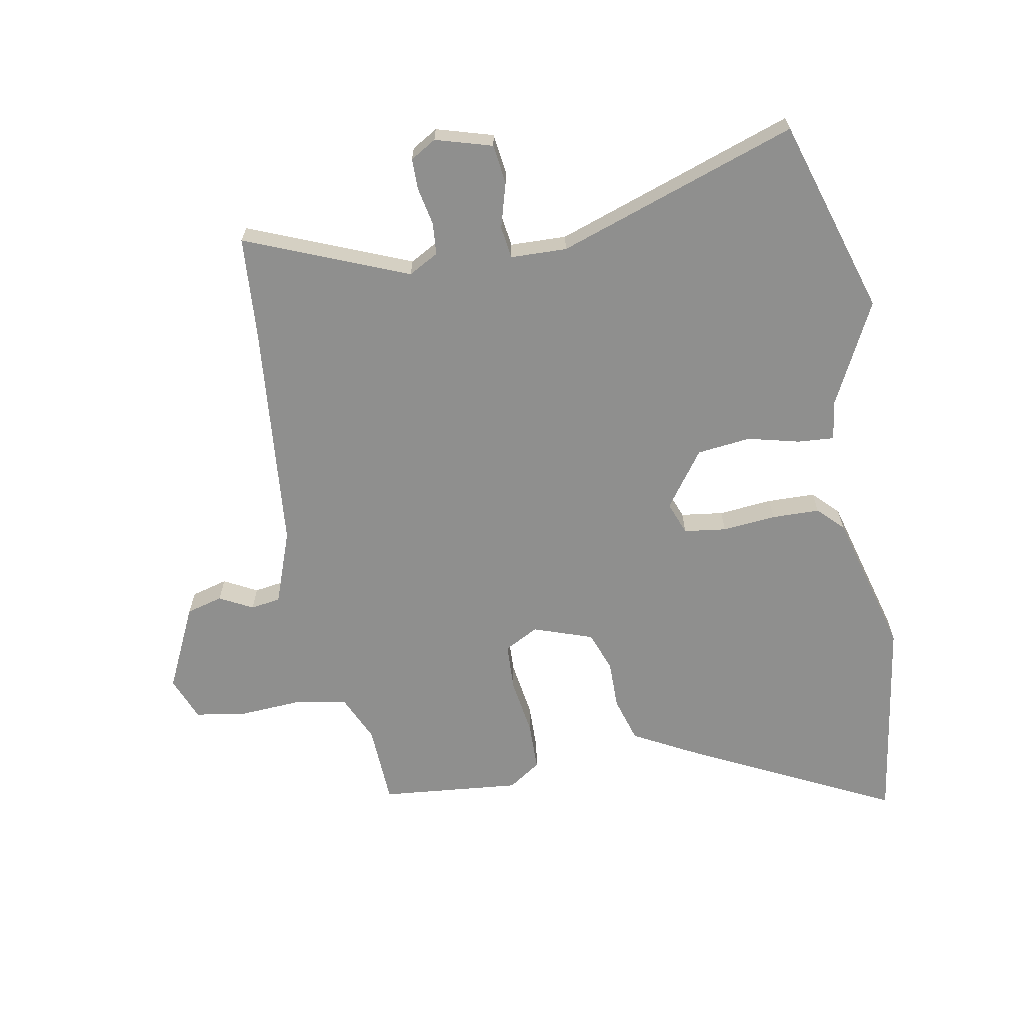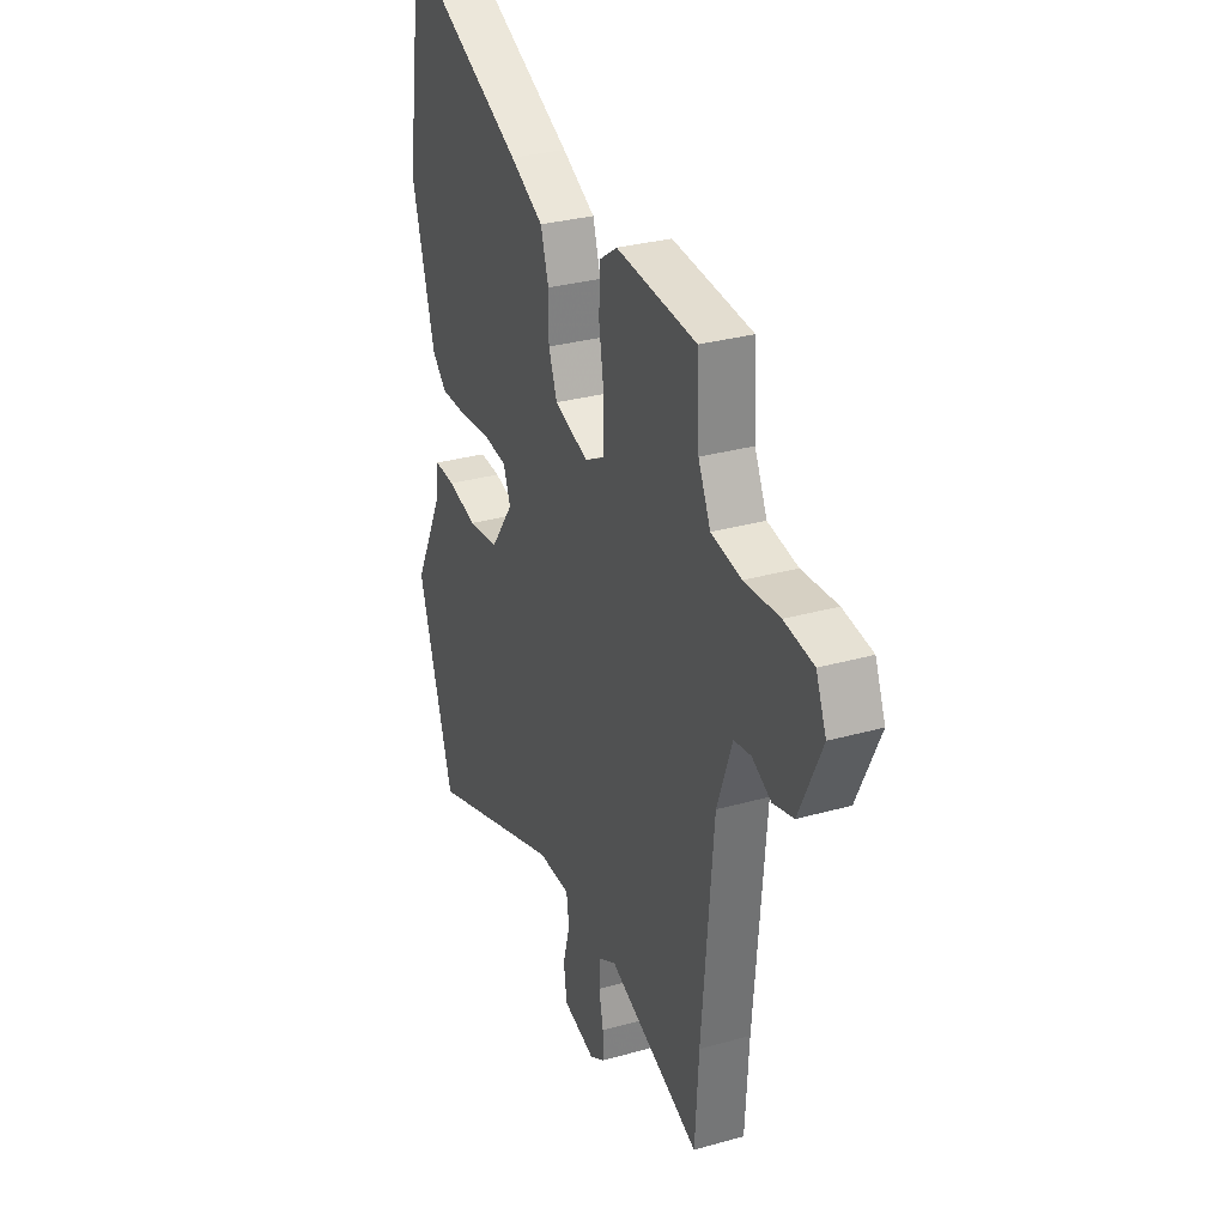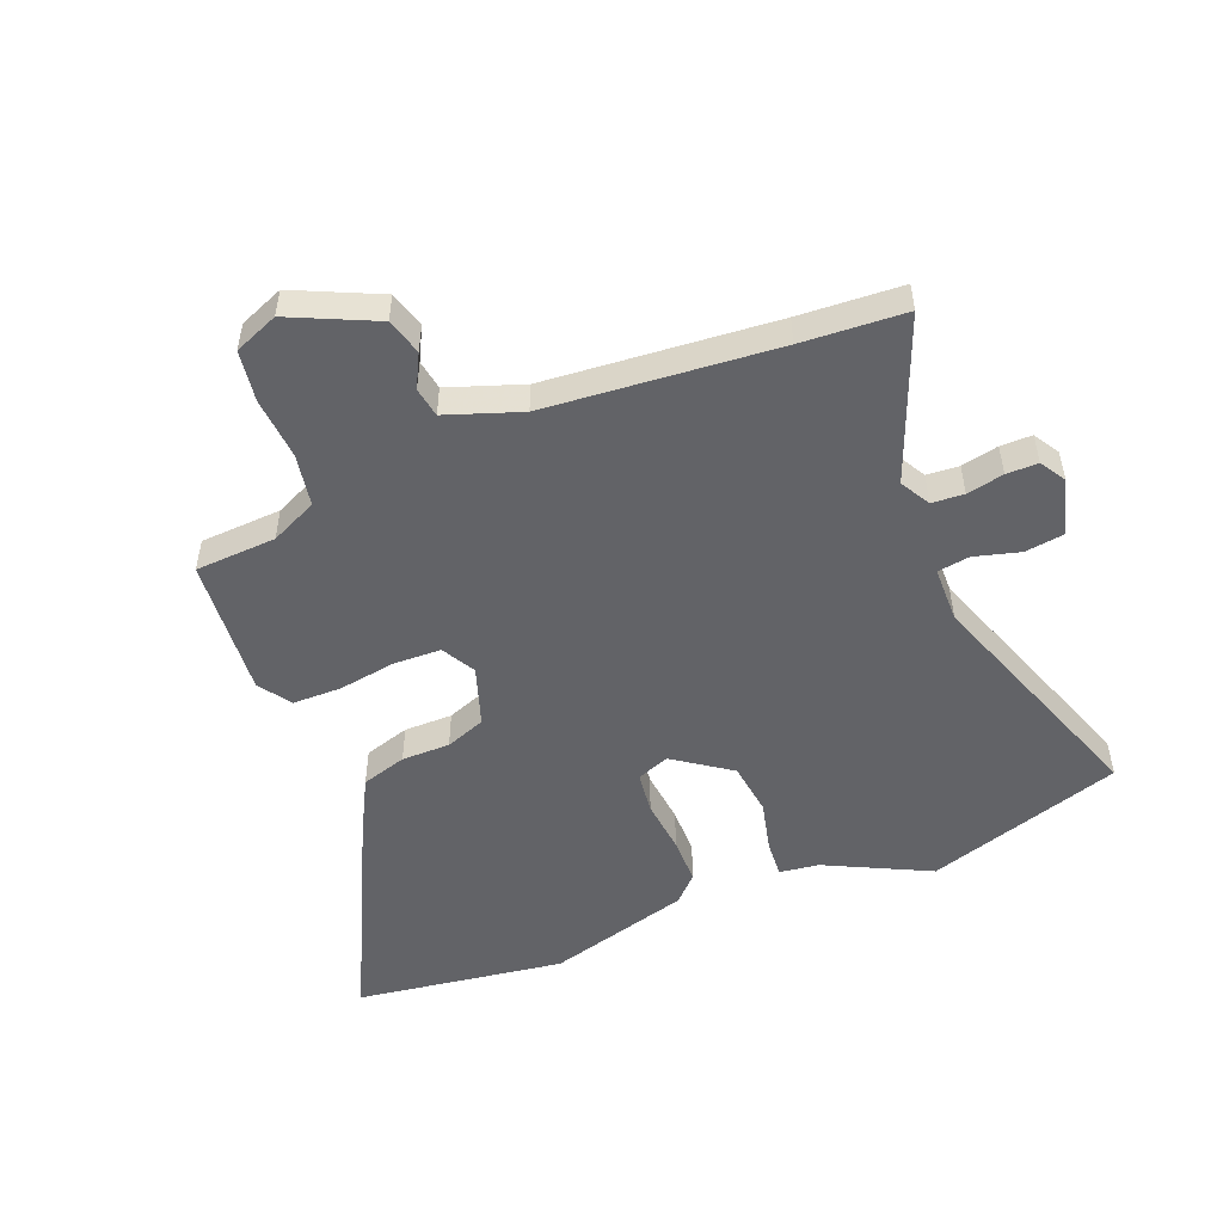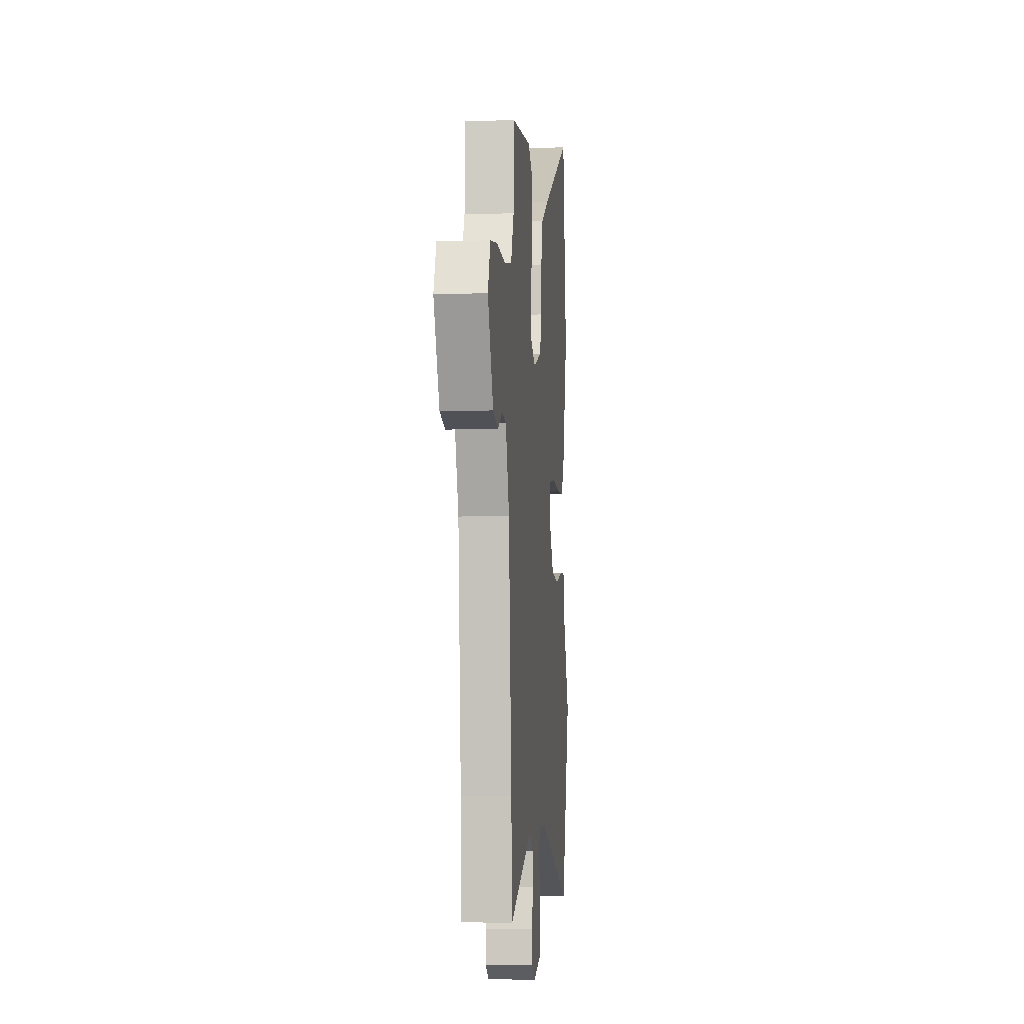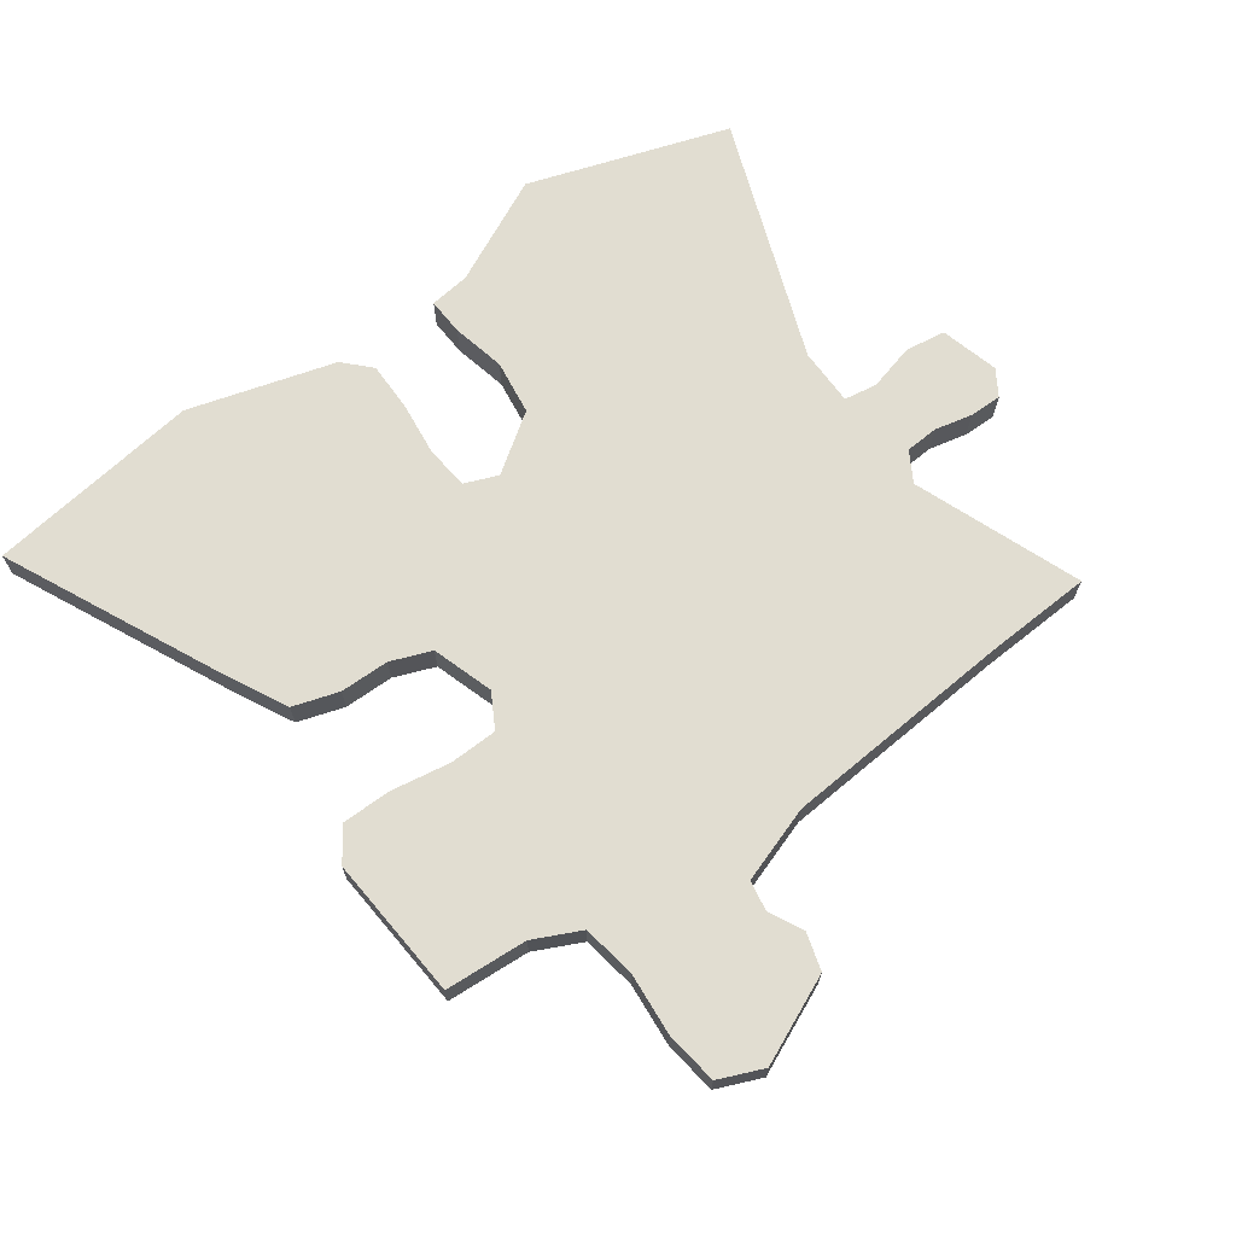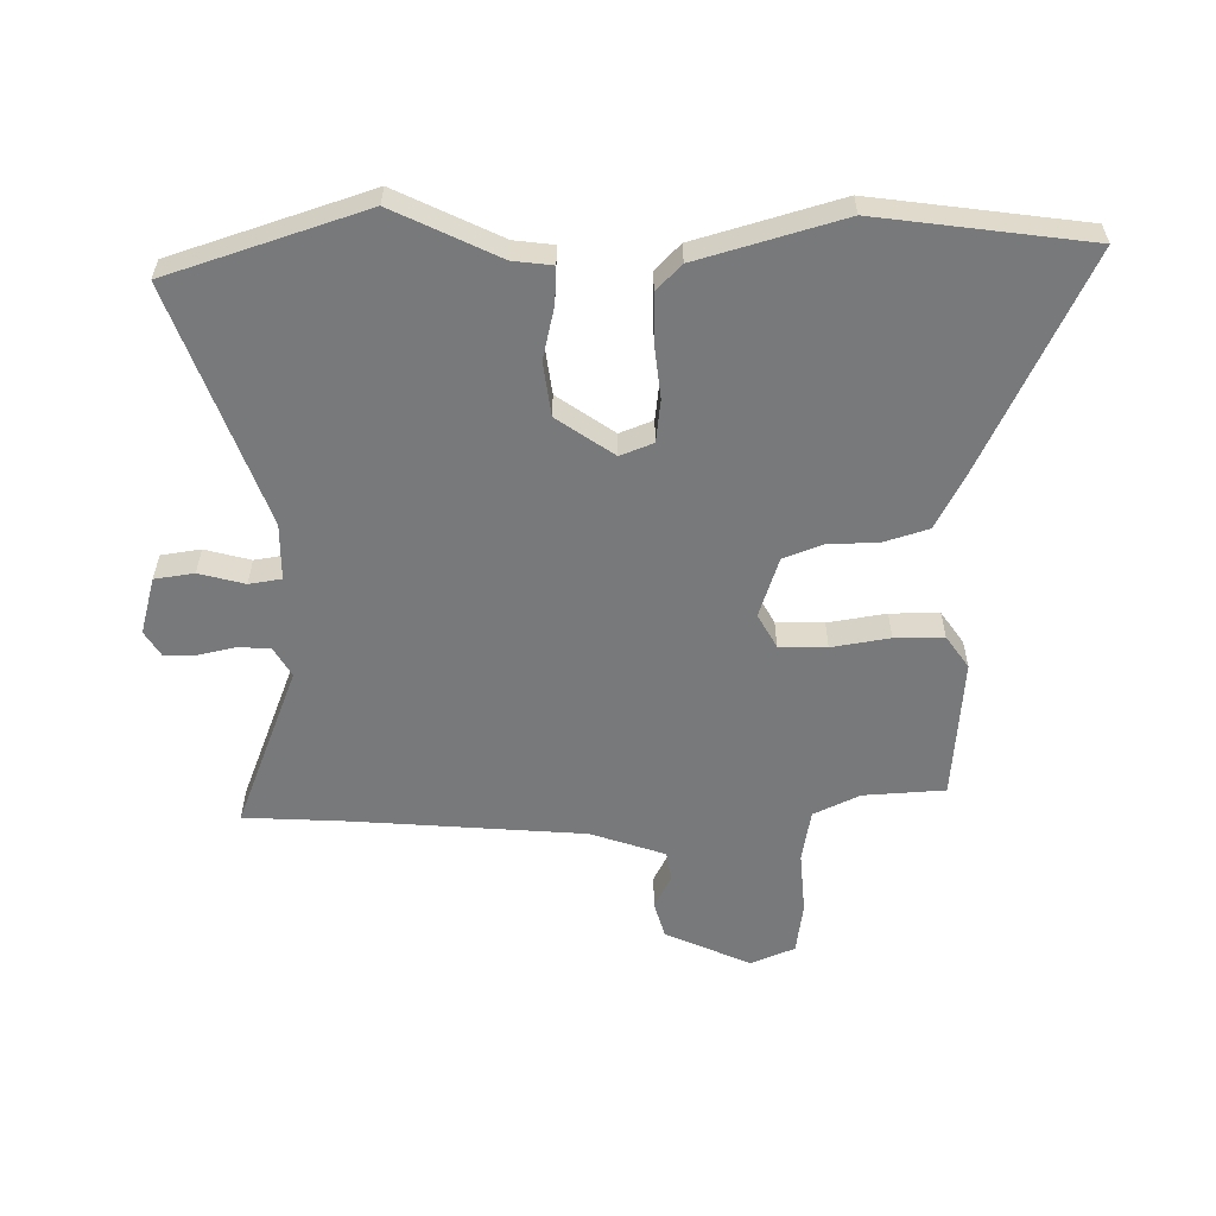
<metadata>
{"format":"obj","ext":"obj","renderer":"f3d","projection":"perspective","resolution":1024,"background":"white","views":[{"elev":-65.2,"azim":-170.0,"up":"+Y"},{"elev":30.4,"azim":67.8,"up":"+Z"},{"elev":-51.0,"azim":112.1,"up":"+Y"},{"elev":-4.8,"azim":95.5,"up":"+Z"},{"elev":68.8,"azim":55.0,"up":"+Y"},{"elev":-57.7,"azim":-88.7,"up":"+Y"}]}
</metadata>
<code>
v 0.503 0.07 -0.456
v 0.492 0.07 -0.629
v 0.22 0.07 -0.52
v 0.17 0.07 -0.548
v 0.166 0.07 -0.602
v 0.179 0.07 -0.664
v 0.179 0.07 -0.717
v 0.136 0.07 -0.743
v 0.041 0.07 -0.716
v 0.032 0.07 -0.65
v 0.053 0.07 -0.574
v 0.045 0.07 -0.52
v -0.049 0.07 -0.518
v -0.45 0.07 -0.659
v -0.554 0.07 -0.33
v -0.468 0.07 -0.157
v -0.459 0.07 -0.091
v -0.398 0.07 -0.095
v -0.311 0.07 -0.116
v -0.221 0.07 -0.105
v -0.154 0.07 -0.011
v -0.175 0.07 0.044
v -0.246 0.07 0.053
v -0.336 0.07 0.044
v -0.416 0.07 0.045
v -0.458 0.07 0.087
v -0.525 0.07 0.328
v -0.474 0.07 0.679
v -0.119 0.07 0.505
v -0.021 0.07 0.453
v 0.002 0.07 0.377
v 0.002 0.07 0.296
v 0.027 0.07 0.229
v 0.127 0.07 0.195
v 0.184 0.07 0.226
v 0.187 0.07 0.305
v 0.172 0.07 0.402
v 0.173 0.07 0.484
v 0.227 0.07 0.521
v 0.463 0.07 0.5
v 0.47 0.07 0.364
v 0.506 0.07 0.286
v 0.594 0.07 0.27
v 0.698 0.07 0.277
v 0.784 0.07 0.264
v 0.814 0.07 0.19
v 0.748 0.07 0.048
v 0.687 0.07 0.031
v 0.631 0.07 0.06
v 0.581 0.07 0.052
v 0.537 0.07 -0.072
v 0.503 0 -0.456
v 0.492 0 -0.629
v 0.22 0 -0.52
v 0.17 0 -0.548
v 0.166 0 -0.602
v 0.179 0 -0.664
v 0.179 0 -0.717
v 0.136 0 -0.743
v 0.041 0 -0.716
v 0.032 0 -0.65
v 0.053 0 -0.574
v 0.045 0 -0.52
v -0.049 0 -0.518
v -0.45 0 -0.659
v -0.554 0 -0.33
v -0.468 0 -0.157
v -0.459 0 -0.091
v -0.398 0 -0.095
v -0.311 0 -0.116
v -0.221 0 -0.105
v -0.154 0 -0.011
v -0.175 0 0.044
v -0.246 0 0.053
v -0.336 0 0.044
v -0.416 0 0.045
v -0.458 0 0.087
v -0.525 0 0.328
v -0.474 0 0.679
v -0.119 0 0.505
v -0.021 0 0.453
v 0.002 0 0.377
v 0.002 0 0.296
v 0.027 0 0.229
v 0.127 0 0.195
v 0.184 0 0.226
v 0.187 0 0.305
v 0.172 0 0.402
v 0.173 0 0.484
v 0.227 0 0.521
v 0.463 0 0.5
v 0.47 0 0.364
v 0.506 0 0.286
v 0.594 0 0.27
v 0.698 0 0.277
v 0.784 0 0.264
v 0.814 0 0.19
v 0.748 0 0.048
v 0.687 0 0.031
v 0.631 0 0.06
v 0.581 0 0.052
v 0.537 0 -0.072
f 46 47 48 49
f 46 49 50
f 43 44 45 46
f 42 43 46 50
f 41 42 50 51
f 39 40 41
f 36 37 38 39
f 35 36 39 41
f 34 35 41 51
f 29 30 31 32
f 29 32 33
f 28 29 33
f 27 28 33
f 23 24 25 26
f 22 23 26 27
f 16 17 18 19
f 16 19 20
f 13 14 15 16
f 12 13 16 20
f 8 9 10 11
f 8 11 12
f 5 6 7 8
f 4 5 8 12
f 3 4 12 20
f 1 2 3 20
f 22 27 33 34
f 21 22 34 51
f 1 20 21 51
f 100 99 98 97
f 101 100 97
f 97 96 95 94
f 101 97 94 93
f 102 101 93 92
f 92 91 90
f 90 89 88 87
f 92 90 87 86
f 102 92 86 85
f 83 82 81 80
f 84 83 80
f 84 80 79
f 84 79 78
f 77 76 75 74
f 78 77 74 73
f 70 69 68 67
f 71 70 67
f 67 66 65 64
f 71 67 64 63
f 62 61 60 59
f 63 62 59
f 59 58 57 56
f 63 59 56 55
f 71 63 55 54
f 71 54 53 52
f 85 84 78 73
f 102 85 73 72
f 102 72 71 52
f 1 52 53 2
f 2 53 54 3
f 3 54 55 4
f 4 55 56 5
f 5 56 57 6
f 6 57 58 7
f 7 58 59 8
f 8 59 60 9
f 9 60 61 10
f 10 61 62 11
f 11 62 63 12
f 12 63 64 13
f 13 64 65 14
f 14 65 66 15
f 15 66 67 16
f 16 67 68 17
f 17 68 69 18
f 18 69 70 19
f 19 70 71 20
f 20 71 72 21
f 21 72 73 22
f 22 73 74 23
f 23 74 75 24
f 24 75 76 25
f 25 76 77 26
f 26 77 78 27
f 27 78 79 28
f 28 79 80 29
f 29 80 81 30
f 30 81 82 31
f 31 82 83 32
f 32 83 84 33
f 33 84 85 34
f 34 85 86 35
f 35 86 87 36
f 36 87 88 37
f 37 88 89 38
f 38 89 90 39
f 39 90 91 40
f 40 91 92 41
f 41 92 93 42
f 42 93 94 43
f 43 94 95 44
f 44 95 96 45
f 45 96 97 46
f 46 97 98 47
f 47 98 99 48
f 48 99 100 49
f 49 100 101 50
f 50 101 102 51
f 51 102 52 1

</code>
